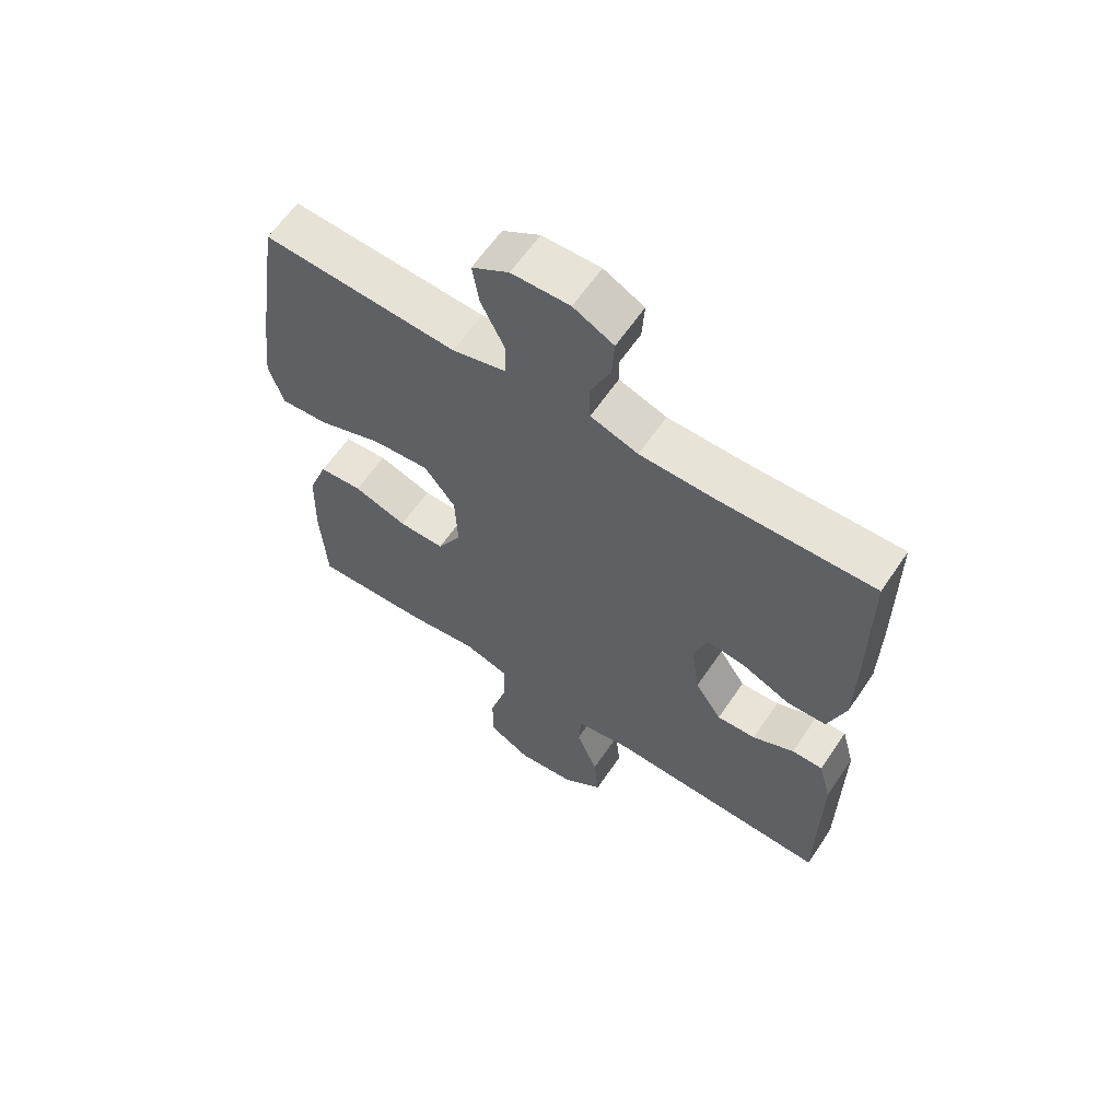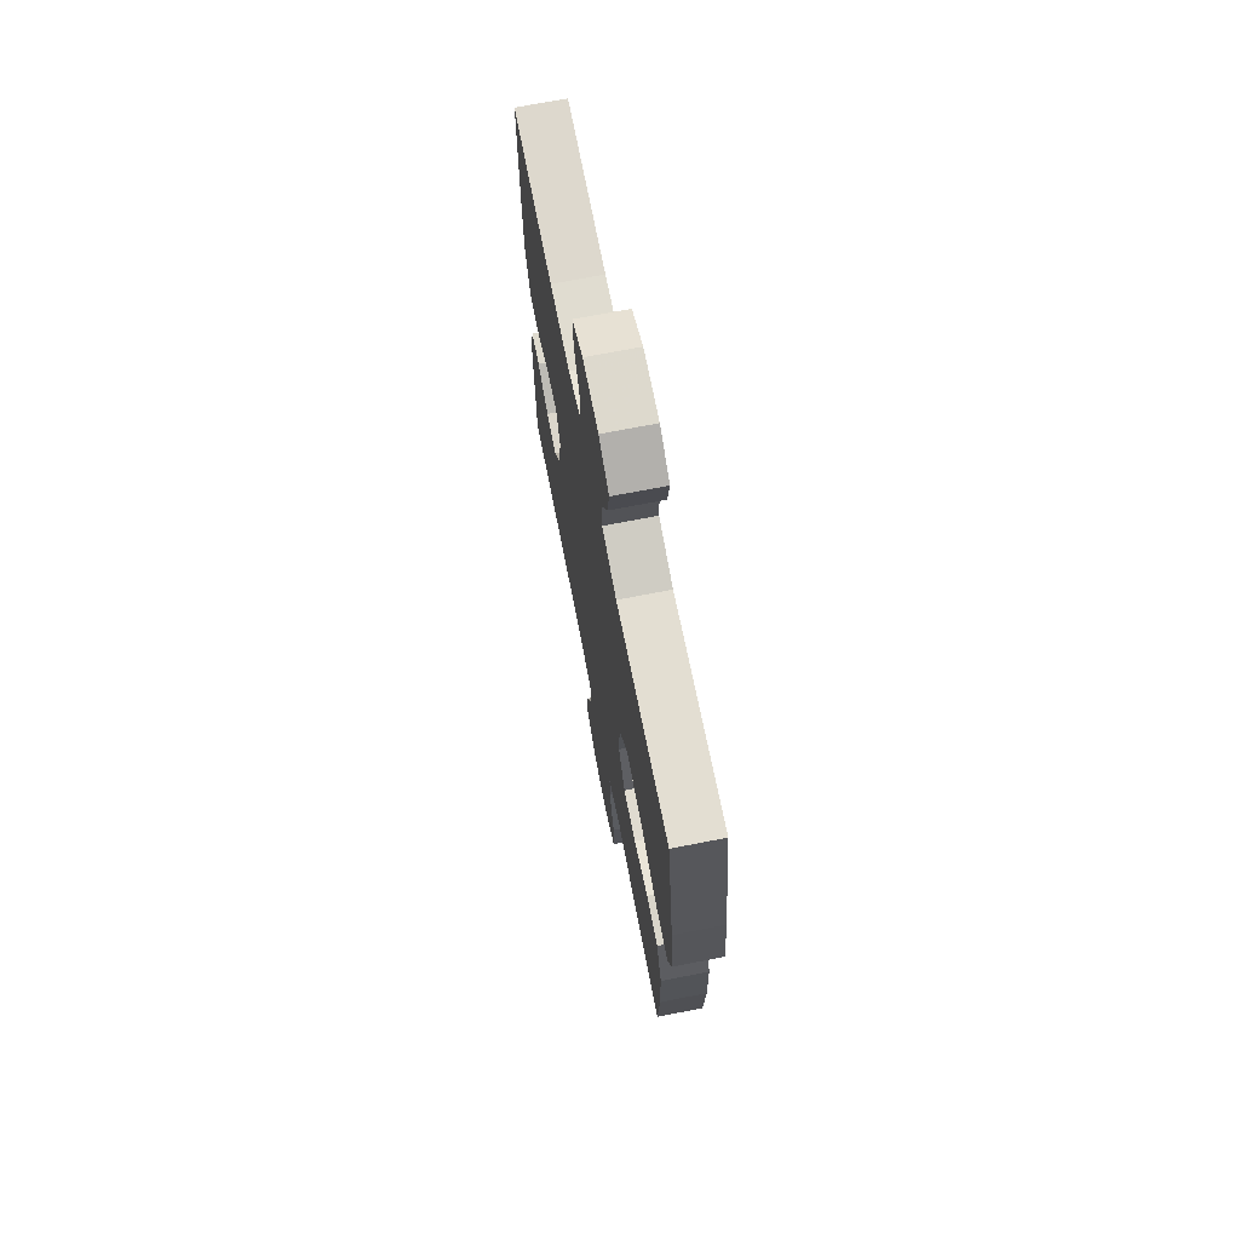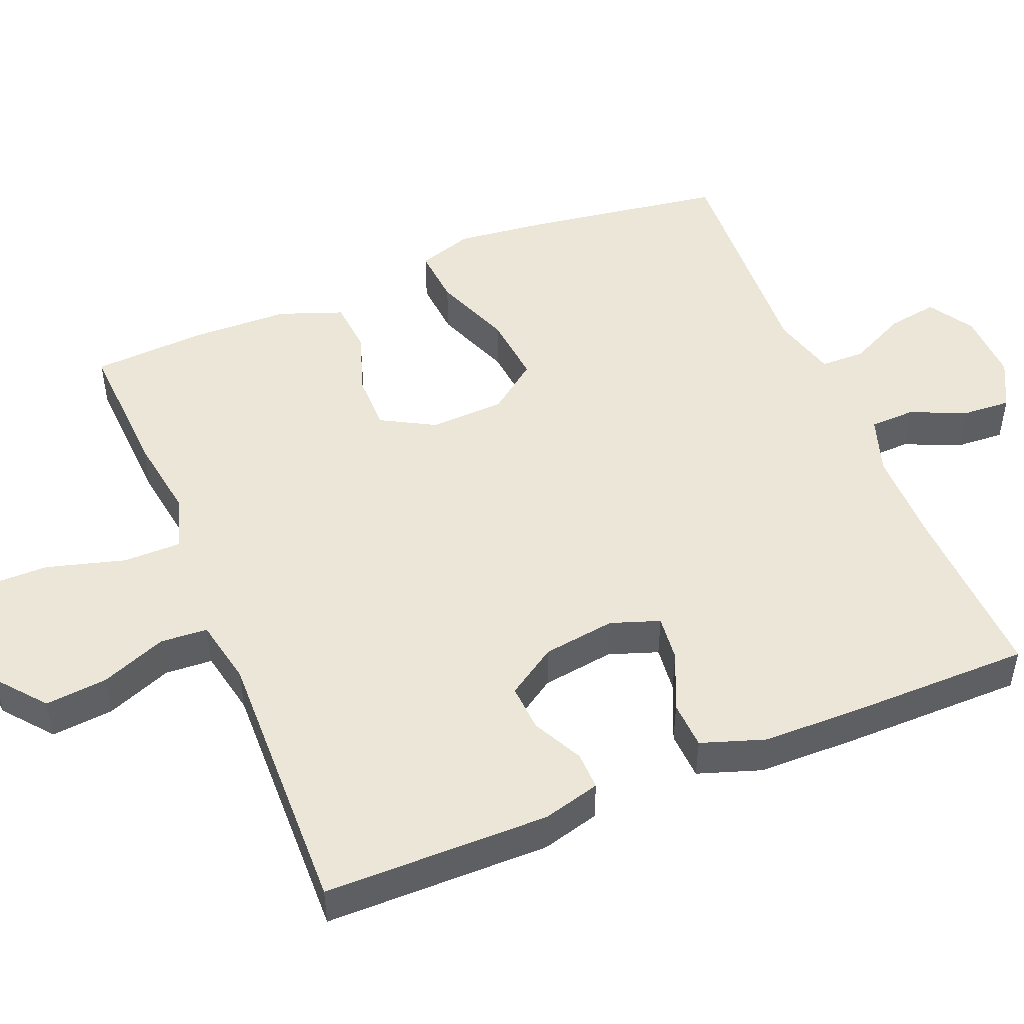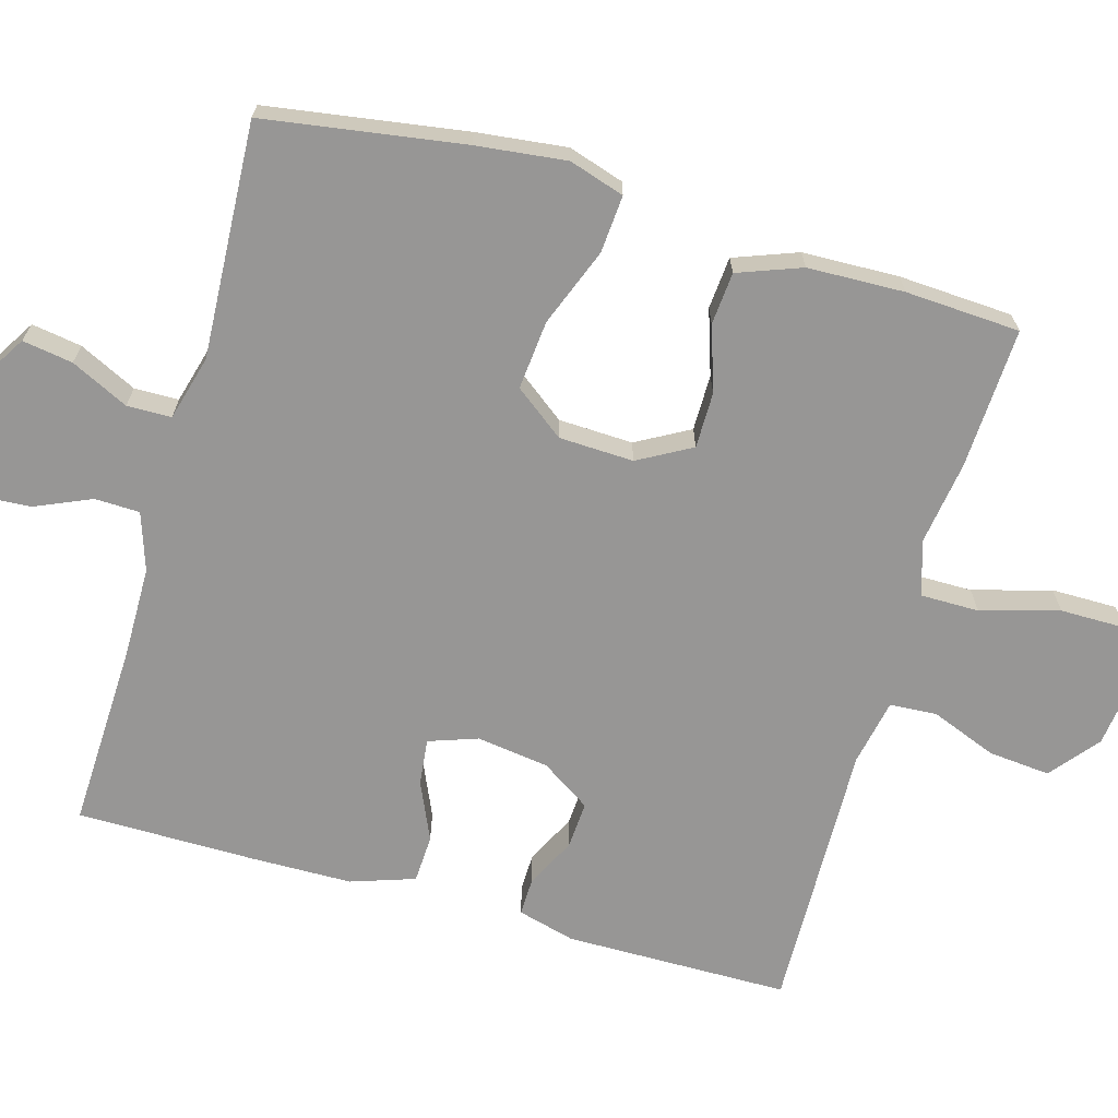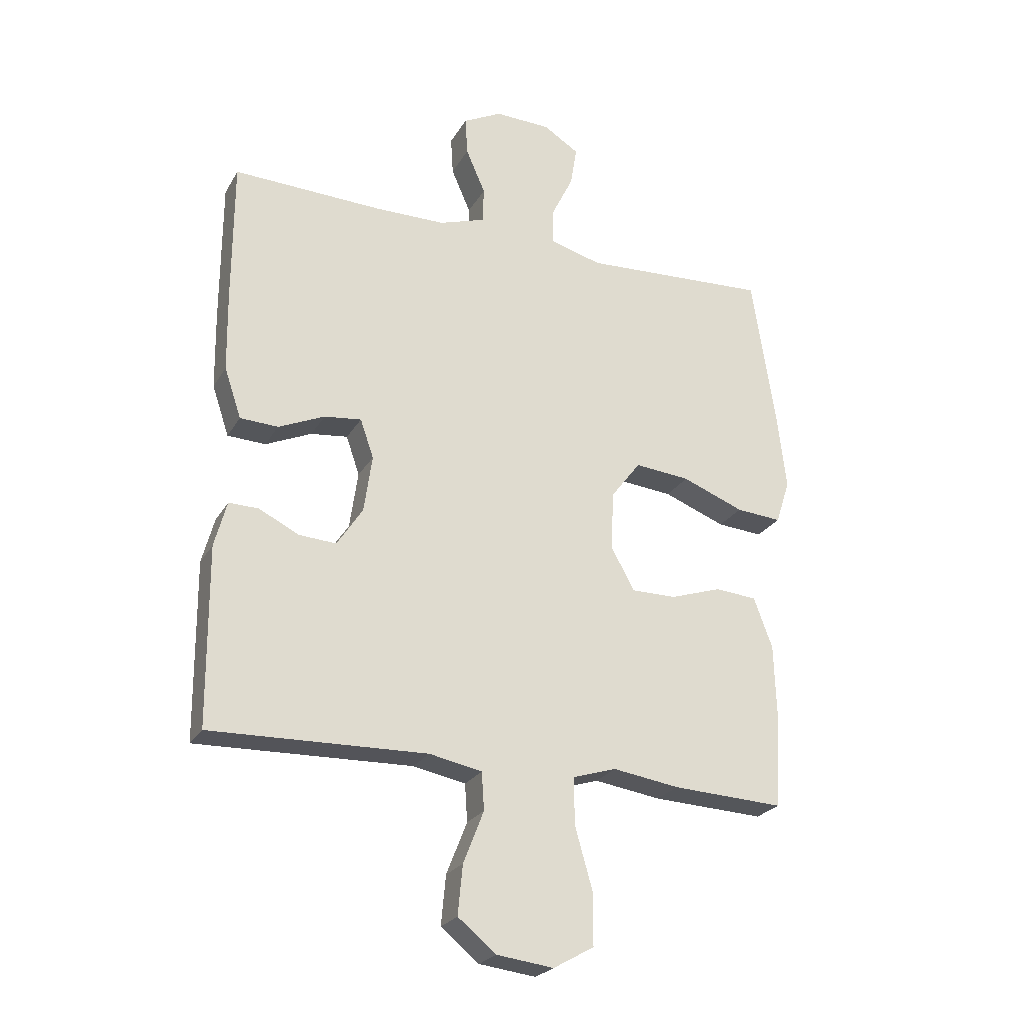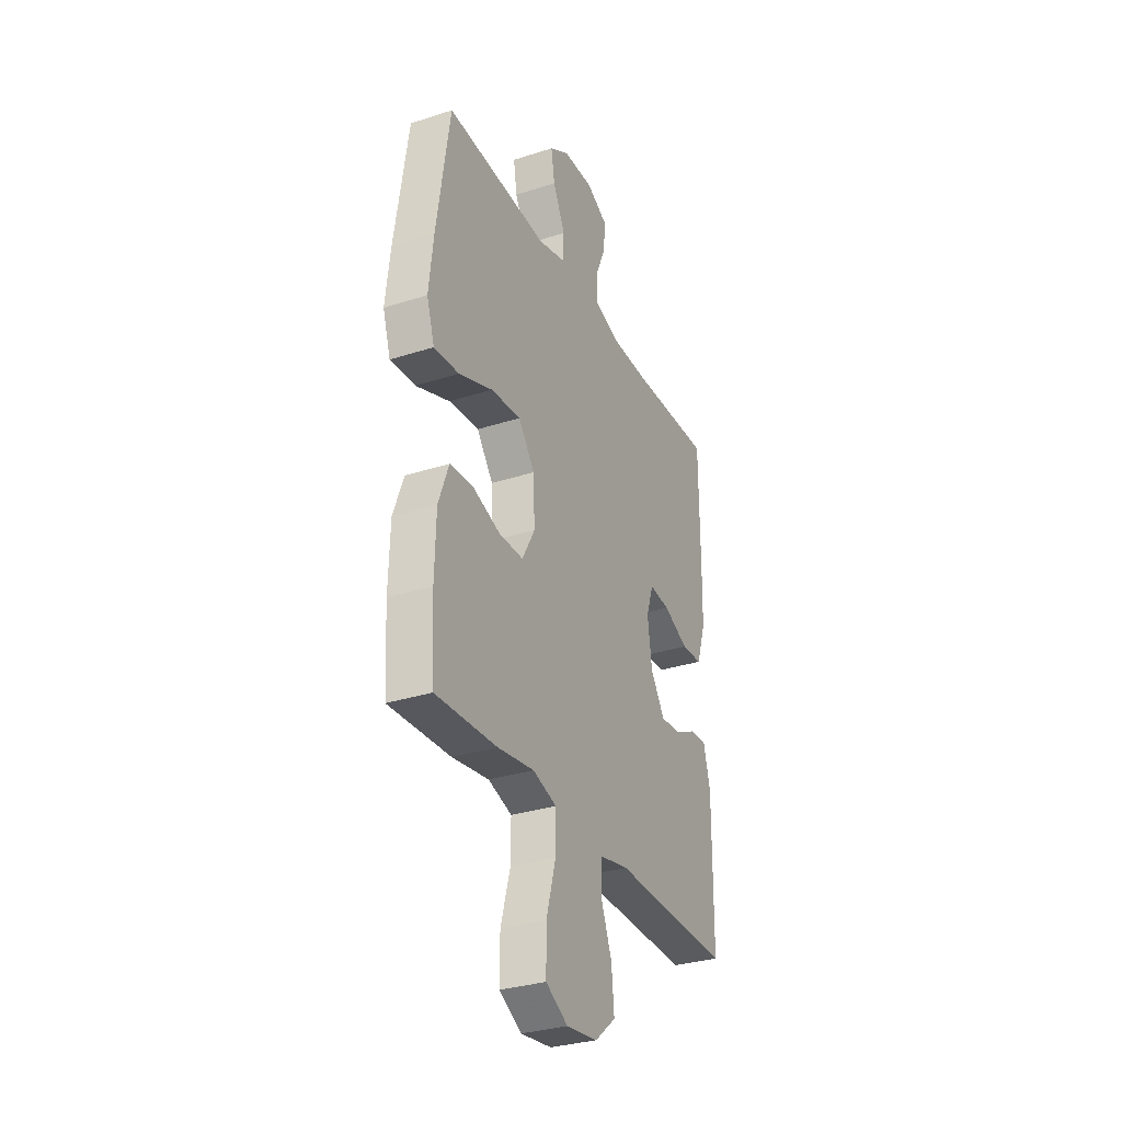
<metadata>
{"format":"obj","ext":"obj","renderer":"f3d","projection":"perspective","resolution":1024,"background":"white","views":[{"elev":62.2,"azim":-145.9,"up":"+Z"},{"elev":70.2,"azim":78.9,"up":"+Z"},{"elev":48.9,"azim":-112.3,"up":"+Y"},{"elev":-67.9,"azim":74.1,"up":"+Y"},{"elev":-24.4,"azim":-23.5,"up":"+Z"},{"elev":-31.5,"azim":114.6,"up":"+Z"}]}
</metadata>
<code>
v 0.5 0.07 0.5
v 0.541 0.07 0.23
v 0.555 0.07 0.108
v 0.531 0.07 0.033
v 0.453 0.07 0.039
v 0.347 0.07 0.08
v 0.253 0.07 0.089
v 0.202 0.07 0.022
v 0.198 0.07 -0.079
v 0.238 0.07 -0.151
v 0.314 0.07 -0.151
v 0.402 0.07 -0.122
v 0.473 0.07 -0.128
v 0.505 0.07 -0.214
v 0.509 0.07 -0.345
v 0.5 0.07 -0.5
v 0.309 0.07 -0.491
v 0.195 0.07 -0.474
v 0.121 0.07 -0.497
v 0.121 0.07 -0.576
v 0.151 0.07 -0.682
v 0.151 0.07 -0.771
v 0.082 0.07 -0.81
v -0.015 0.07 -0.798
v -0.08 0.07 -0.745
v -0.072 0.07 -0.661
v -0.037 0.07 -0.572
v -0.041 0.07 -0.508
v -0.131 0.07 -0.49
v -0.5 0.07 -0.5
v -0.502 0.07 -0.196
v -0.481 0.07 -0.118
v -0.43 0.07 -0.119
v -0.362 0.07 -0.153
v -0.298 0.07 -0.157
v -0.254 0.07 -0.09
v -0.24 0.07 0.008
v -0.263 0.07 0.074
v -0.326 0.07 0.067
v -0.405 0.07 0.032
v -0.47 0.07 0.035
v -0.499 0.07 0.121
v -0.501 0.07 0.255
v -0.5 0.07 0.5
v -0.247 0.07 0.491
v -0.124 0.07 0.492
v -0.046 0.07 0.518
v -0.044 0.07 0.579
v -0.077 0.07 0.655
v -0.081 0.07 0.72
v -0.015 0.07 0.754
v 0.08 0.07 0.751
v 0.141 0.07 0.713
v 0.13 0.07 0.645
v 0.092 0.07 0.567
v 0.093 0.07 0.507
v 0.181 0.07 0.483
v 0.5 0 0.5
v 0.541 0 0.23
v 0.555 0 0.108
v 0.531 0 0.033
v 0.453 0 0.039
v 0.347 0 0.08
v 0.253 0 0.089
v 0.202 0 0.022
v 0.198 0 -0.079
v 0.238 0 -0.151
v 0.314 0 -0.151
v 0.402 0 -0.122
v 0.473 0 -0.128
v 0.505 0 -0.214
v 0.509 0 -0.345
v 0.5 0 -0.5
v 0.309 0 -0.491
v 0.195 0 -0.474
v 0.121 0 -0.497
v 0.121 0 -0.576
v 0.151 0 -0.682
v 0.151 0 -0.771
v 0.082 0 -0.81
v -0.015 0 -0.798
v -0.08 0 -0.745
v -0.072 0 -0.661
v -0.037 0 -0.572
v -0.041 0 -0.508
v -0.131 0 -0.49
v -0.5 0 -0.5
v -0.502 0 -0.196
v -0.481 0 -0.118
v -0.43 0 -0.119
v -0.362 0 -0.153
v -0.298 0 -0.157
v -0.254 0 -0.09
v -0.24 0 0.008
v -0.263 0 0.074
v -0.326 0 0.067
v -0.405 0 0.032
v -0.47 0 0.035
v -0.499 0 0.121
v -0.501 0 0.255
v -0.5 0 0.5
v -0.247 0 0.491
v -0.124 0 0.492
v -0.046 0 0.518
v -0.044 0 0.579
v -0.077 0 0.655
v -0.081 0 0.72
v -0.015 0 0.754
v 0.08 0 0.751
v 0.141 0 0.713
v 0.13 0 0.645
v 0.092 0 0.567
v 0.093 0 0.507
v 0.181 0 0.483
f 52 53 54 55
f 52 55 56
f 51 52 56
f 48 49 50 51
f 47 48 51 56
f 46 47 56 57
f 42 43 44 45
f 42 45 46 57
f 39 40 41 42
f 38 39 42 57
f 31 32 33 34
f 29 30 31 34
f 28 29 34 35
f 24 25 26 27
f 24 27 28
f 23 24 28
f 20 21 22 23
f 19 20 23 28
f 18 19 28 35
f 11 12 13 14
f 10 11 14 15
f 3 4 5 6
f 3 6 7
f 2 3 7
f 1 2 7
f 37 38 57 1
f 17 18 35 36
f 10 15 16 17
f 9 10 17 36
f 8 9 36 37
f 1 7 8 37
f 112 111 110 109
f 113 112 109
f 113 109 108
f 108 107 106 105
f 113 108 105 104
f 114 113 104 103
f 102 101 100 99
f 114 103 102 99
f 99 98 97 96
f 114 99 96 95
f 91 90 89 88
f 91 88 87 86
f 92 91 86 85
f 84 83 82 81
f 85 84 81
f 85 81 80
f 80 79 78 77
f 85 80 77 76
f 92 85 76 75
f 71 70 69 68
f 72 71 68 67
f 63 62 61 60
f 64 63 60
f 64 60 59
f 64 59 58
f 58 114 95 94
f 93 92 75 74
f 74 73 72 67
f 93 74 67 66
f 94 93 66 65
f 94 65 64 58
f 1 58 59 2
f 2 59 60 3
f 3 60 61 4
f 4 61 62 5
f 5 62 63 6
f 6 63 64 7
f 7 64 65 8
f 8 65 66 9
f 9 66 67 10
f 10 67 68 11
f 11 68 69 12
f 12 69 70 13
f 13 70 71 14
f 14 71 72 15
f 15 72 73 16
f 16 73 74 17
f 17 74 75 18
f 18 75 76 19
f 19 76 77 20
f 20 77 78 21
f 21 78 79 22
f 22 79 80 23
f 23 80 81 24
f 24 81 82 25
f 25 82 83 26
f 26 83 84 27
f 27 84 85 28
f 28 85 86 29
f 29 86 87 30
f 30 87 88 31
f 31 88 89 32
f 32 89 90 33
f 33 90 91 34
f 34 91 92 35
f 35 92 93 36
f 36 93 94 37
f 37 94 95 38
f 38 95 96 39
f 39 96 97 40
f 40 97 98 41
f 41 98 99 42
f 42 99 100 43
f 43 100 101 44
f 44 101 102 45
f 45 102 103 46
f 46 103 104 47
f 47 104 105 48
f 48 105 106 49
f 49 106 107 50
f 50 107 108 51
f 51 108 109 52
f 52 109 110 53
f 53 110 111 54
f 54 111 112 55
f 55 112 113 56
f 56 113 114 57
f 57 114 58 1

</code>
